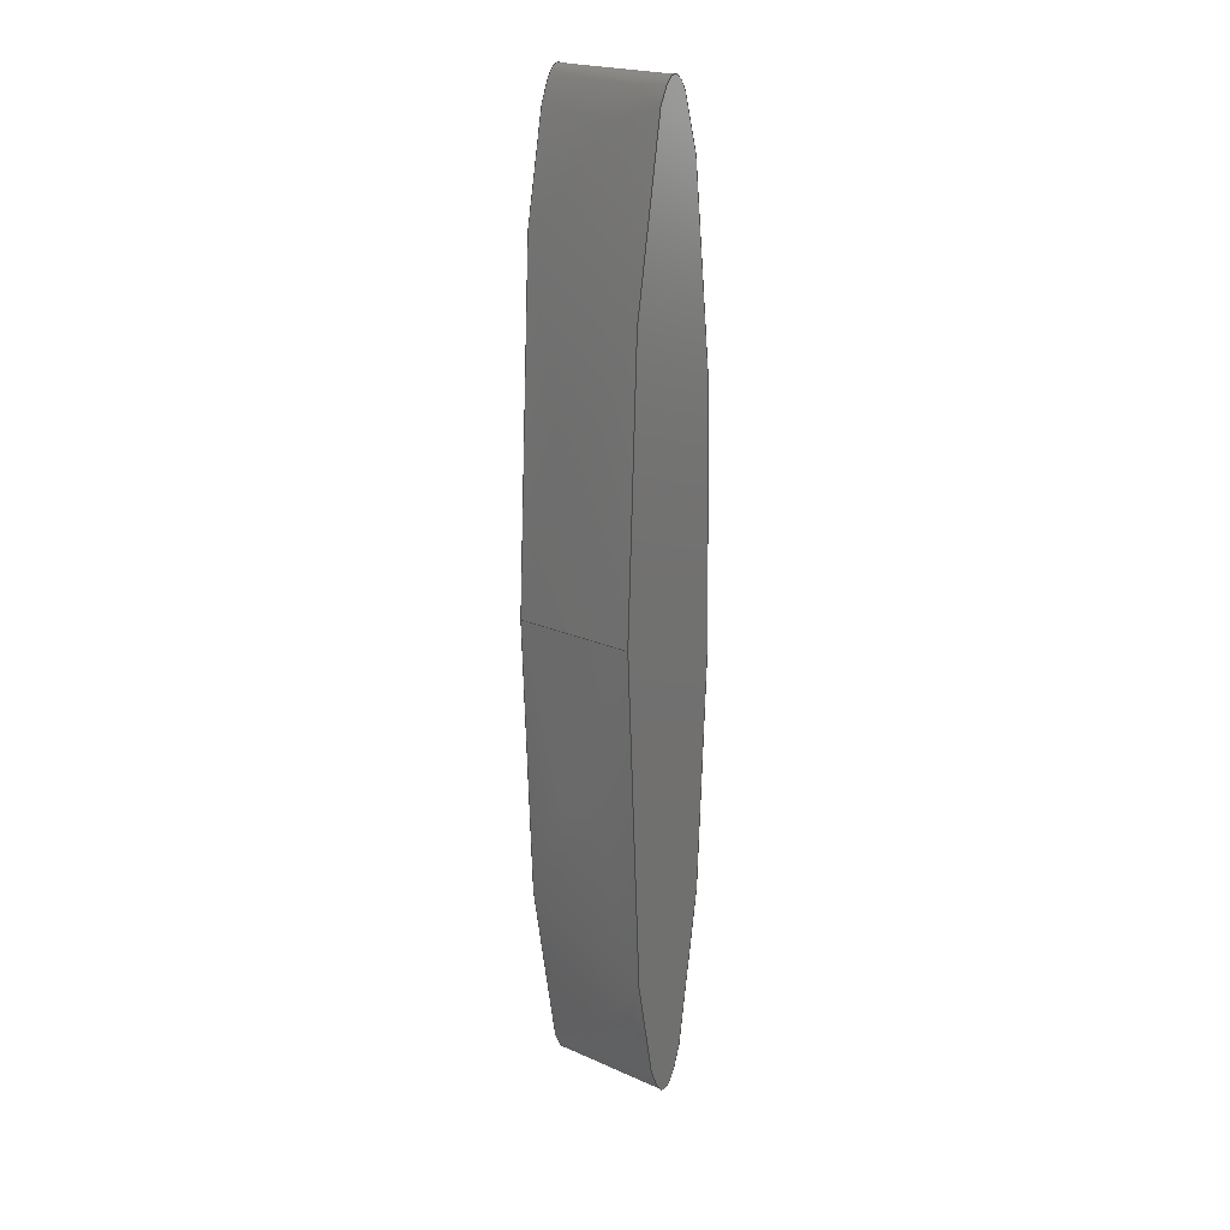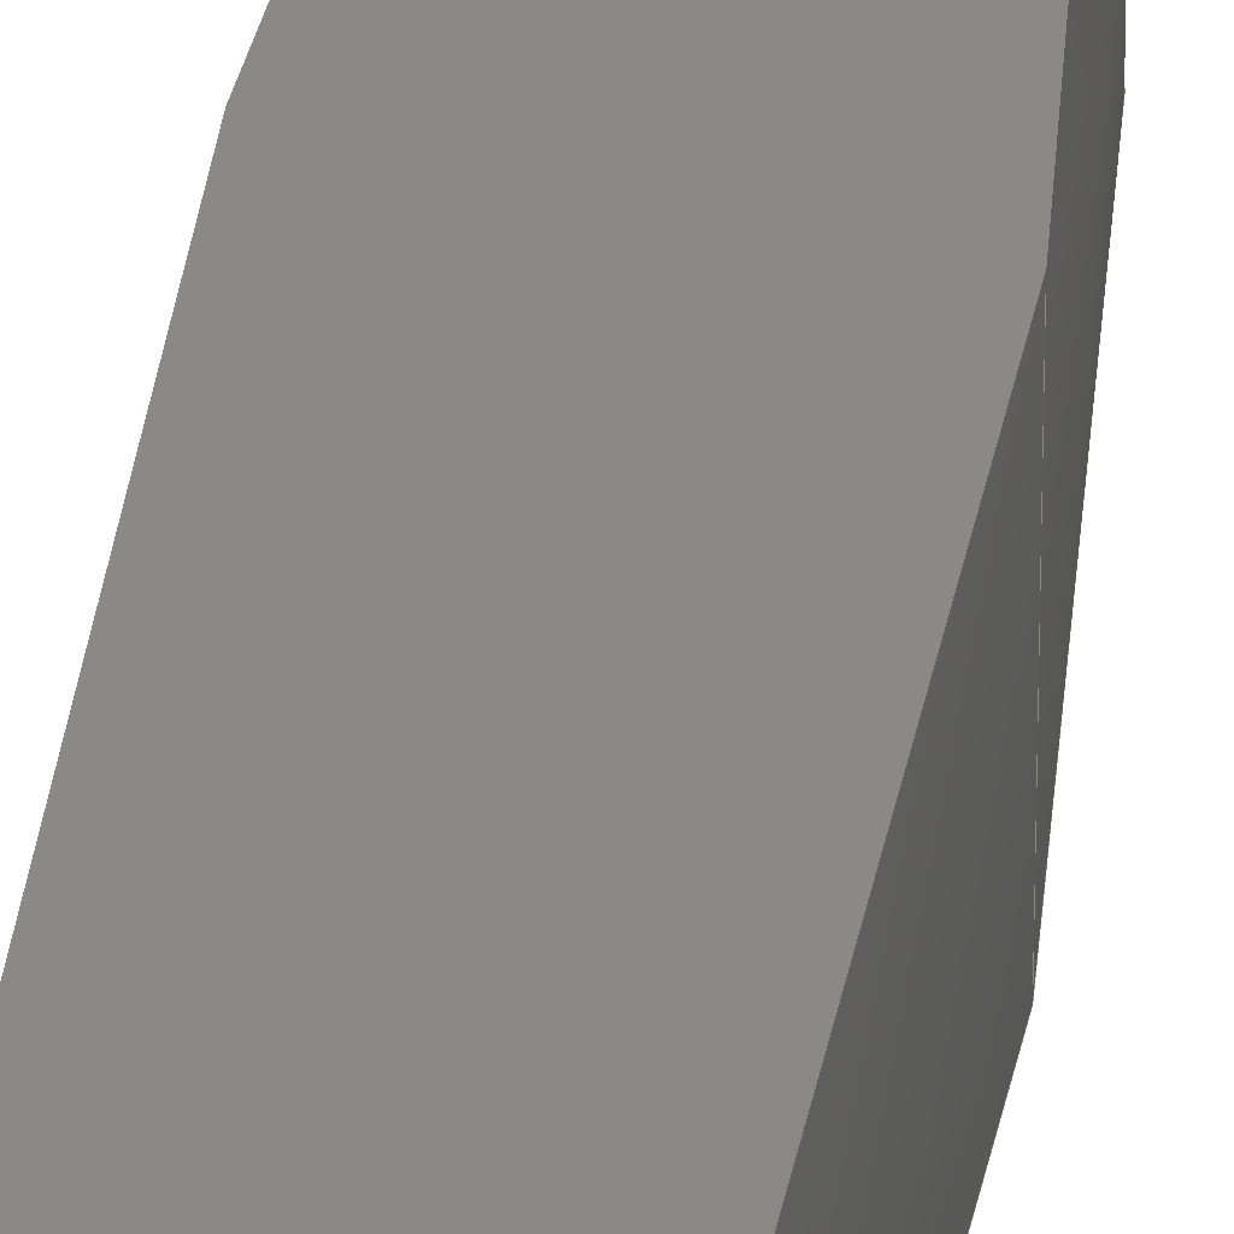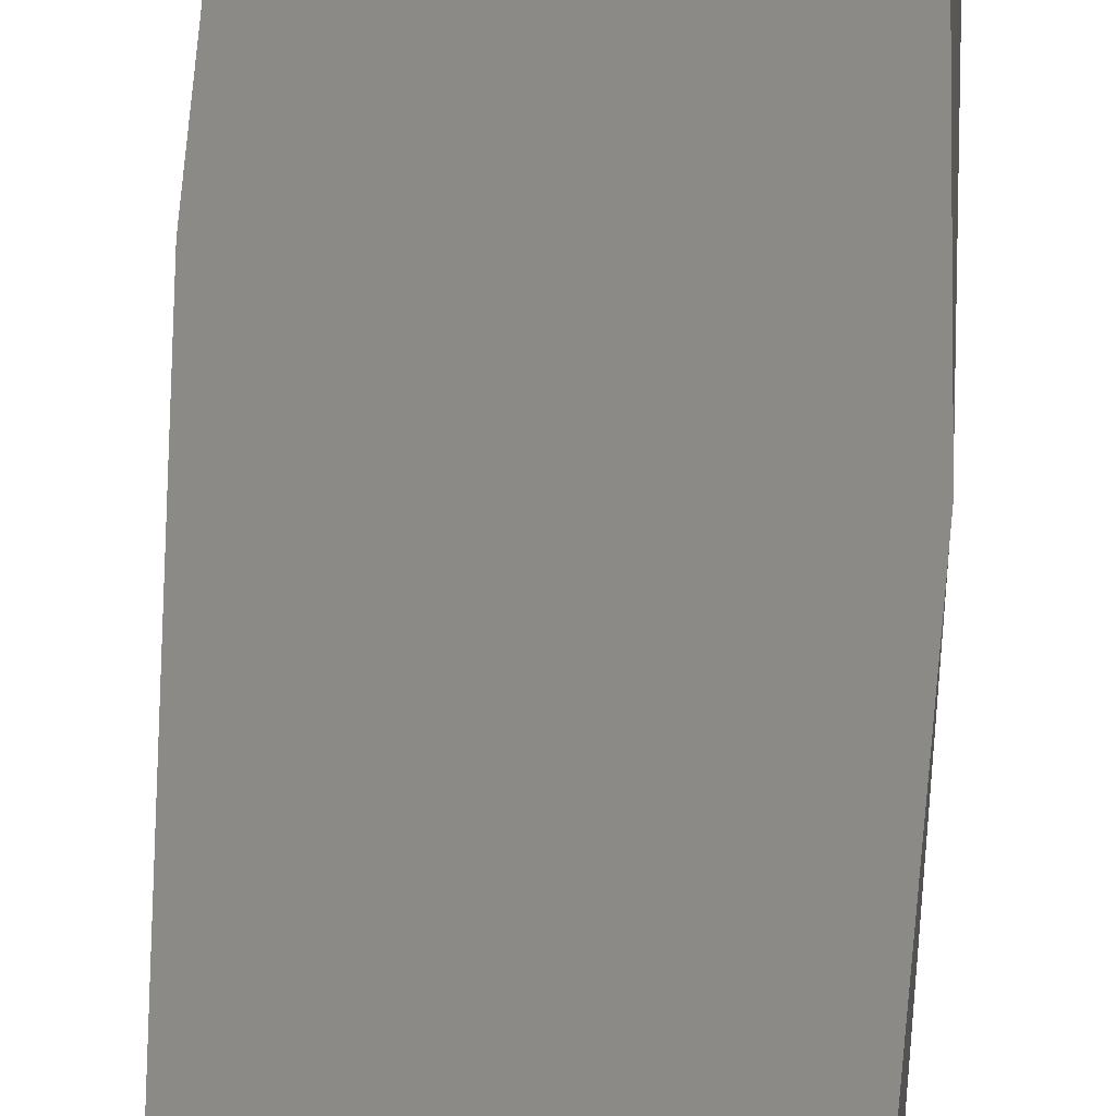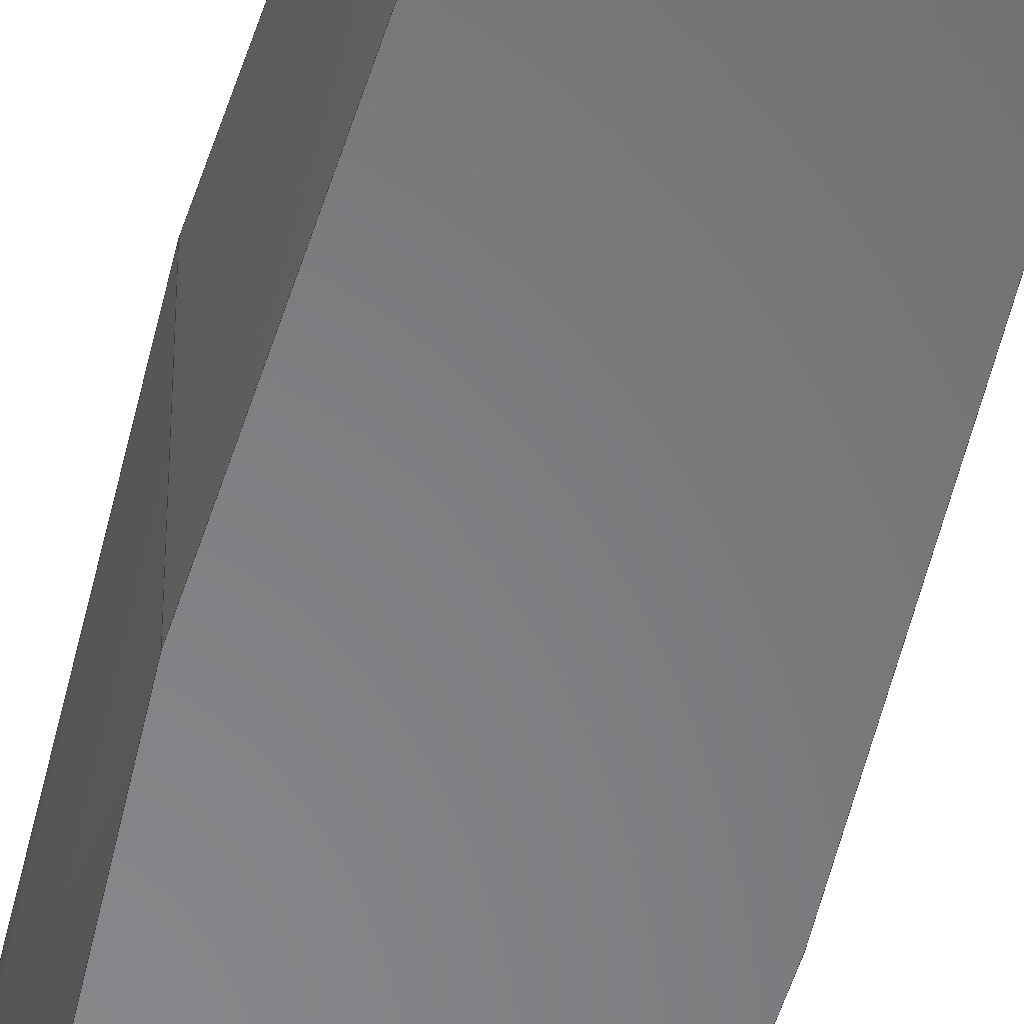
<metadata>
{"format":"step","ext":"stp","renderer":"f3d","projection":"perspective","resolution":1024,"background":"white","views":[{"elev":21.9,"azim":127.5,"up":"+Y"},{"elev":30.0,"azim":6.9,"up":"+Z"},{"elev":78.3,"azim":3.1,"up":"+Z"},{"elev":-53.9,"azim":165.2,"up":"+Z"}]}
</metadata>
<code>
ISO-10303-21;
DATA;
#1=CARTESIAN_POINT('POINT1',(0.5,0,-0.5));
#2=VERTEX_POINT('VERTEX1',#1);
#3=CARTESIAN_POINT('POS1',(4.163e-17,3.331e-16,
   -0.5));
#4=DIRECTION('DIR1',(0,0,-1));
#5=DIRECTION('DIR2',(-1.986e-17,1,0));
#6=AXIS2_PLACEMENT_3D('AXIS1',#3,#4,#5);
#7=ELLIPSE('ELLIPSE1',#6,4,0.5);
#8=EDGE_CURVE('EDGE1',#2,#2,#7,.T.);
#9=ORIENTED_EDGE('COEDGE1',*,*,#8,.T.);
#10=EDGE_LOOP('NONE',(#9));
#11=FACE_BOUND('LOOP1',#10,.T.);
#12=CARTESIAN_POINT('POS2',(0.5,-4,-0.5));
#13=DIRECTION('DIR3',(0,0,-1));
#14=DIRECTION('DIR4',(1,0,0));
#15=AXIS2_PLACEMENT_3D('AXIS2',#12,#13,#14);
#16=PLANE('PLANE1',#15);
#17=ADVANCED_FACE('FACE1',(#11),#16,.T.);
#18=CARTESIAN_POINT('POINT2',(0.5,0,0.5));
#19=VERTEX_POINT('VERTEX2',#18);
#20=CARTESIAN_POINT('POS3',(4.163e-17,-3.331e-16,
   0.5));
#21=DIRECTION('DIR5',(0,0,1));
#22=DIRECTION('DIR6',(-1.986e-17,-1,0));
#23=AXIS2_PLACEMENT_3D('AXIS3',#20,#21,#22);
#24=ELLIPSE('ELLIPSE2',#23,4,0.5);
#25=EDGE_CURVE('EDGE2',#19,#19,#24,.T.);
#26=ORIENTED_EDGE('COEDGE2',*,*,#25,.T.);
#27=EDGE_LOOP('NONE',(#26));
#28=FACE_BOUND('LOOP1',#27,.T.);
#29=CARTESIAN_POINT('POS4',(-0.5,-4,0.5));
#30=DIRECTION('DIR7',(0,0,1));
#31=DIRECTION('DIR8',(1,0,0));
#32=AXIS2_PLACEMENT_3D('AXIS4',#29,#30,#31);
#33=PLANE('PLANE2',#32);
#34=ADVANCED_FACE('FACE2',(#28),#33,.T.);
#35=ORIENTED_EDGE('COEDGE3',*,*,#25,.F.);
#36=CARTESIAN_POINT('POS5',(0.5,0,0));
#37=DIRECTION('DIR9',(0,0,-1));
#38=VECTOR('VEC1',#37,0.5);
#39=LINE('STRAIGHT1',#36,#38);
#40=EDGE_CURVE('EDGE3',#19,#2,#39,.T.);
#41=ORIENTED_EDGE('COEDGE4',*,*,#40,.T.);
#42=ORIENTED_EDGE('COEDGE5',*,*,#8,.F.);
#43=ORIENTED_EDGE('COEDGE6',*,*,#40,.F.);
#44=EDGE_LOOP('NONE',(#35,#41,#42,#43));
#45=FACE_BOUND('LOOP1',#44,.T.);
#46=B_SPLINE_SURFACE_WITH_KNOTS('SPLINE_SURF1',3,3,((#47,#48,#49,#50,#51
   ,#52,#53,#54,#55,#56,#57,#58,#59,#60,#61,#62,#63,#64,#65),(#66,#67,
   #68,#69,#70,#71,#72,#73,#74,#75,#76,#77,#78,#79,#80,#81,#82,#83,#84),
   (#85,#86,#87,#88,#89,#90,#91,#92,#93,#94,#95,#96,#97,#98,#99,#100,
   #101,#102,#103),(#104,#105,#106,#107,#108,#109,#110,#111,#112,#113,
   #114,#115,#116,#117,#118,#119,#120,#121,#122)),.UNSPECIFIED.,.F.,.T.,
   .U.,(4,4),(4,1,1,1,1,1,1,1,1,1,1,1,1,1,1,1,4),(-1,1),(
   -2.449e-16,0.3927,0.7854,
   1.178,1.571,1.963,
   2.356,2.749,3.142,
   3.534,3.927,4.32,
   4.712,5.105,5.498,
   5.89,6.283),.UNSPECIFIED.);
#47=CARTESIAN_POINT('',(0.5,-9.797e-16,-0.5));
#48=CARTESIAN_POINT('',(0.5,0.5236,-0.5));
#49=CARTESIAN_POINT('',(0.474,1.571,
   -0.5));
#50=CARTESIAN_POINT('',(0.3628,2.902,
   -0.5));
#51=CARTESIAN_POINT('',(0.1963,3.792,
   -0.5));
#52=CARTESIAN_POINT('',(1.252e-06,4.104,
   -0.5));
#53=CARTESIAN_POINT('',(-0.1963,3.792,
   -0.5));
#54=CARTESIAN_POINT('',(-0.3628,2.902,
   -0.5));
#55=CARTESIAN_POINT('',(-0.474,1.571,
   -0.5));
#56=CARTESIAN_POINT('',(-0.513,1.002e-05,
   -0.5));
#57=CARTESIAN_POINT('',(-0.474,-1.571,
   -0.5));
#58=CARTESIAN_POINT('',(-0.3628,-2.902,
   -0.5));
#59=CARTESIAN_POINT('',(-0.1963,-3.792,
   -0.5));
#60=CARTESIAN_POINT('',(-1.252e-06,-4.104,
   -0.5));
#61=CARTESIAN_POINT('',(0.1963,-3.792,
   -0.5));
#62=CARTESIAN_POINT('',(0.3628,-2.902,
   -0.5));
#63=CARTESIAN_POINT('',(0.474,-1.571,
   -0.5));
#64=CARTESIAN_POINT('',(0.5,-0.5236,-0.5));
#65=CARTESIAN_POINT('',(0.5,-9.797e-16,-0.5));
#66=CARTESIAN_POINT('',(0.5,-9.797e-16,
   -0.1667));
#67=CARTESIAN_POINT('',(0.5,0.5236,
   -0.1667));
#68=CARTESIAN_POINT('',(0.474,1.571,
   -0.1667));
#69=CARTESIAN_POINT('',(0.3628,2.902,
   -0.1667));
#70=CARTESIAN_POINT('',(0.1963,3.792,
   -0.1667));
#71=CARTESIAN_POINT('',(1.252e-06,4.104,
   -0.1667));
#72=CARTESIAN_POINT('',(-0.1963,3.792,
   -0.1667));
#73=CARTESIAN_POINT('',(-0.3628,2.902,
   -0.1667));
#74=CARTESIAN_POINT('',(-0.474,1.571,
   -0.1667));
#75=CARTESIAN_POINT('',(-0.513,1.002e-05,
   -0.1667));
#76=CARTESIAN_POINT('',(-0.474,-1.571,
   -0.1667));
#77=CARTESIAN_POINT('',(-0.3628,-2.902,
   -0.1667));
#78=CARTESIAN_POINT('',(-0.1963,-3.792,
   -0.1667));
#79=CARTESIAN_POINT('',(-1.252e-06,-4.104,
   -0.1667));
#80=CARTESIAN_POINT('',(0.1963,-3.792,
   -0.1667));
#81=CARTESIAN_POINT('',(0.3628,-2.902,
   -0.1667));
#82=CARTESIAN_POINT('',(0.474,-1.571,
   -0.1667));
#83=CARTESIAN_POINT('',(0.5,-0.5236,
   -0.1667));
#84=CARTESIAN_POINT('',(0.5,-9.797e-16,
   -0.1667));
#85=CARTESIAN_POINT('',(0.5,-9.797e-16,
   0.1667));
#86=CARTESIAN_POINT('',(0.5,0.5236,
   0.1667));
#87=CARTESIAN_POINT('',(0.474,1.571,
   0.1667));
#88=CARTESIAN_POINT('',(0.3628,2.902,
   0.1667));
#89=CARTESIAN_POINT('',(0.1963,3.792,
   0.1667));
#90=CARTESIAN_POINT('',(1.252e-06,4.104,
   0.1667));
#91=CARTESIAN_POINT('',(-0.1963,3.792,
   0.1667));
#92=CARTESIAN_POINT('',(-0.3628,2.902,
   0.1667));
#93=CARTESIAN_POINT('',(-0.474,1.571,
   0.1667));
#94=CARTESIAN_POINT('',(-0.513,1.002e-05,
   0.1667));
#95=CARTESIAN_POINT('',(-0.474,-1.571,
   0.1667));
#96=CARTESIAN_POINT('',(-0.3628,-2.902,
   0.1667));
#97=CARTESIAN_POINT('',(-0.1963,-3.792,
   0.1667));
#98=CARTESIAN_POINT('',(-1.252e-06,-4.104,
   0.1667));
#99=CARTESIAN_POINT('',(0.1963,-3.792,
   0.1667));
#100=CARTESIAN_POINT('',(0.3628,-2.902,
   0.1667));
#101=CARTESIAN_POINT('',(0.474,-1.571,
   0.1667));
#102=CARTESIAN_POINT('',(0.5,-0.5236,
   0.1667));
#103=CARTESIAN_POINT('',(0.5,-9.797e-16,
   0.1667));
#104=CARTESIAN_POINT('',(0.5,-9.797e-16,0.5));
#105=CARTESIAN_POINT('',(0.5,0.5236,0.5));
#106=CARTESIAN_POINT('',(0.474,1.571,
   0.5));
#107=CARTESIAN_POINT('',(0.3628,2.902,
   0.5));
#108=CARTESIAN_POINT('',(0.1963,3.792,
   0.5));
#109=CARTESIAN_POINT('',(1.252e-06,4.104,
   0.5));
#110=CARTESIAN_POINT('',(-0.1963,3.792,
   0.5));
#111=CARTESIAN_POINT('',(-0.3628,2.902,
   0.5));
#112=CARTESIAN_POINT('',(-0.474,1.571,
   0.5));
#113=CARTESIAN_POINT('',(-0.513,1.002e-05,
   0.5));
#114=CARTESIAN_POINT('',(-0.474,-1.571,
   0.5));
#115=CARTESIAN_POINT('',(-0.3628,-2.902,
   0.5));
#116=CARTESIAN_POINT('',(-0.1963,-3.792,
   0.5));
#117=CARTESIAN_POINT('',(-1.252e-06,-4.104,
   0.5));
#118=CARTESIAN_POINT('',(0.1963,-3.792,
   0.5));
#119=CARTESIAN_POINT('',(0.3628,-2.902,
   0.5));
#120=CARTESIAN_POINT('',(0.474,-1.571,
   0.5));
#121=CARTESIAN_POINT('',(0.5,-0.5236,0.5));
#122=CARTESIAN_POINT('',(0.5,-9.797e-16,0.5));
#123=ADVANCED_FACE('FACE3',(#45),#46,.T.);
#124=CLOSED_SHELL('SHELL1',(#17,#34,#123));
#125=MANIFOLD_SOLID_BREP('LUMP1',#124);
#126=ADVANCED_BREP_SHAPE_REPRESENTATION('BODY0',(#125),#127);
#127=(GEOMETRIC_REPRESENTATION_CONTEXT(3) 
   GLOBAL_UNCERTAINTY_ASSIGNED_CONTEXT((#128)) 
   GLOBAL_UNIT_ASSIGNED_CONTEXT((#129,#130,#131)) REPRESENTATION_CONTEXT
   ('',''));
#128=UNCERTAINTY_MEASURE_WITH_UNIT(LENGTH_MEASURE(1e-06),#129,'','');
#129=(LENGTH_UNIT() NAMED_UNIT(*) SI_UNIT(.MILLI.,.METRE.));
#130=(NAMED_UNIT(*) PLANE_ANGLE_UNIT() SI_UNIT($,.RADIAN.));
#131=(NAMED_UNIT(*) SI_UNIT($,.STERADIAN.) SOLID_ANGLE_UNIT());
#132=APPLICATION_CONTEXT(
   'CONFIGURATION CONTROLLED 3D DESIGNS OF MECHANICAL PARTS AND 
ASSEMBLIES');
#133=APPLICATION_PROTOCOL_DEFINITION('INTERNATIONAL STANDARD',
   'config_control_design',1994,#132);
#134=MECHANICAL_CONTEXT('MECHANICAL_CONTEXT_NAME',#132,'mechanical');
#135=PRODUCT('PRODUCT_ID_1','PRODUCT_NAME_1','PRODUCT_DESCRIPTION',(#134
   ));
#136=PRODUCT_RELATED_PRODUCT_CATEGORY('detail',
   'PRODUCT_RELATED_PRODUCT_CATEGORY_DESCRIPTION',(#135));
#137=PERSON_AND_ORGANIZATION_ROLE('design_owner');
#138=CC_DESIGN_PERSON_AND_ORGANIZATION_ASSIGNMENT(#141,#137,(#135));
#139=PERSON('ID_1','PERSON_LAST_NAME','PERSON_FIRST_NAME',$,$,$);
#140=ORGANIZATION('ORGANIZATION_ID','ORGANIZATION_NAME',
   'ORGANIZATION_DESCRIPTION');
#141=PERSON_AND_ORGANIZATION(#139,#140);
#142=PRODUCT_DEFINITION_FORMATION_WITH_SPECIFIED_SOURCE(
   'PRODUCT_DEFINITION_FORMATION_ID',
   'PRODUCT_DEFINITION_FORMATION_DESCRIPTION',#135,.NOT_KNOWN.);
#143=PERSON_AND_ORGANIZATION_ROLE('creator');
#144=CC_DESIGN_PERSON_AND_ORGANIZATION_ASSIGNMENT(#147,#143,(#142));
#145=PERSON('ID_2','PERSON_LAST_NAME','PERSON_FIRST_NAME',$,$,$);
#146=ORGANIZATION('ORGANIZATION_ID','ORGANIZATION_NAME',
   'ORGANIZATION_DESCRIPTION');
#147=PERSON_AND_ORGANIZATION(#145,#146);
#148=PERSON_AND_ORGANIZATION_ROLE('part_supplier');
#149=CC_DESIGN_PERSON_AND_ORGANIZATION_ASSIGNMENT(#152,#148,(#142));
#150=PERSON('ID_3','PERSON_LAST_NAME','PERSON_FIRST_NAME',$,$,$);
#151=ORGANIZATION('ORGANIZATION_ID','ORGANIZATION_NAME',
   'ORGANIZATION_DESCRIPTION');
#152=PERSON_AND_ORGANIZATION(#150,#151);
#153=APPROVAL_STATUS('approved');
#154=APPROVAL(#153,'APPROVAL_LEVEL');
#155=CC_DESIGN_APPROVAL(#154,(#142));
#156=APPROVAL_ROLE('APPROVAL_ROLE');
#157=APPROVAL_PERSON_ORGANIZATION(#160,#154,#156);
#158=PERSON('ID_4','PERSON_LAST_NAME','PERSON_FIRST_NAME',$,$,$);
#159=ORGANIZATION('ORGANIZATION_ID','ORGANIZATION_NAME',
   'ORGANIZATION_DESCRIPTION');
#160=PERSON_AND_ORGANIZATION(#158,#159);
#161=APPROVAL_DATE_TIME(#165,#154);
#162=CALENDAR_DATE(1997,1,1);
#163=COORDINATED_UNIVERSAL_TIME_OFFSET(0,0,.AHEAD.);
#164=LOCAL_TIME(0,0,0,#163);
#165=DATE_AND_TIME(#162,#164);
#166=SECURITY_CLASSIFICATION_LEVEL('classified');
#167=SECURITY_CLASSIFICATION('SECURITY_CLASSIFICATION_NAME',
   'SECURITY_CLASSIFICATION_PURPOSE',#166);
#168=CC_DESIGN_SECURITY_CLASSIFICATION(#167,(#142));
#169=APPROVAL_STATUS('approved');
#170=APPROVAL(#169,'APPROVAL_LEVEL');
#171=CC_DESIGN_APPROVAL(#170,(#167));
#172=APPROVAL_ROLE('APPROVAL_ROLE');
#173=APPROVAL_PERSON_ORGANIZATION(#176,#170,#172);
#174=PERSON('ID_5','PERSON_LAST_NAME','PERSON_FIRST_NAME',$,$,$);
#175=ORGANIZATION('ORGANIZATION_ID','ORGANIZATION_NAME',
   'ORGANIZATION_DESCRIPTION');
#176=PERSON_AND_ORGANIZATION(#174,#175);
#177=APPROVAL_DATE_TIME(#181,#170);
#178=CALENDAR_DATE(1997,1,1);
#179=COORDINATED_UNIVERSAL_TIME_OFFSET(0,0,.AHEAD.);
#180=LOCAL_TIME(0,0,0,#179);
#181=DATE_AND_TIME(#178,#180);
#182=PERSON_AND_ORGANIZATION_ROLE('classification_officer');
#183=CC_DESIGN_PERSON_AND_ORGANIZATION_ASSIGNMENT(#186,#182,(#167));
#184=PERSON('ID_6','PERSON_LAST_NAME','PERSON_FIRST_NAME',$,$,$);
#185=ORGANIZATION('ORGANIZATION_ID','ORGANIZATION_NAME',
   'ORGANIZATION_DESCRIPTION');
#186=PERSON_AND_ORGANIZATION(#184,#185);
#187=DATE_TIME_ROLE('classification_date');
#188=CC_DESIGN_DATE_AND_TIME_ASSIGNMENT(#192,#187,(#167));
#189=CALENDAR_DATE(1997,1,1);
#190=COORDINATED_UNIVERSAL_TIME_OFFSET(0,0,.AHEAD.);
#191=LOCAL_TIME(0,0,0,#190);
#192=DATE_AND_TIME(#189,#191);
#193=DESIGN_CONTEXT('DESIGN_CONTEXT_NAME',#132,'design');
#194=PRODUCT_DEFINITION('PRODUCT_DEFINITION_ID',
   'PRODUCT_DEFINITION_DESCRIPTION',#142,#193);
#195=PERSON_AND_ORGANIZATION_ROLE('creator');
#196=CC_DESIGN_PERSON_AND_ORGANIZATION_ASSIGNMENT(#199,#195,(#194));
#197=PERSON('ID_7','PERSON_LAST_NAME','PERSON_FIRST_NAME',$,$,$);
#198=ORGANIZATION('ORGANIZATION_ID','ORGANIZATION_NAME',
   'ORGANIZATION_DESCRIPTION');
#199=PERSON_AND_ORGANIZATION(#197,#198);
#200=DATE_TIME_ROLE('creation_date');
#201=CC_DESIGN_DATE_AND_TIME_ASSIGNMENT(#205,#200,(#194));
#202=CALENDAR_DATE(1997,1,1);
#203=COORDINATED_UNIVERSAL_TIME_OFFSET(0,0,.AHEAD.);
#204=LOCAL_TIME(0,0,0,#203);
#205=DATE_AND_TIME(#202,#204);
#206=APPROVAL_STATUS('approved');
#207=APPROVAL(#206,'APPROVAL_LEVEL');
#208=CC_DESIGN_APPROVAL(#207,(#194));
#209=APPROVAL_ROLE('APPROVAL_ROLE');
#210=APPROVAL_PERSON_ORGANIZATION(#213,#207,#209);
#211=PERSON('ID_8','PERSON_LAST_NAME','PERSON_FIRST_NAME',$,$,$);
#212=ORGANIZATION('ORGANIZATION_ID','ORGANIZATION_NAME',
   'ORGANIZATION_DESCRIPTION');
#213=PERSON_AND_ORGANIZATION(#211,#212);
#214=APPROVAL_DATE_TIME(#218,#207);
#215=CALENDAR_DATE(1997,1,1);
#216=COORDINATED_UNIVERSAL_TIME_OFFSET(0,0,.AHEAD.);
#217=LOCAL_TIME(0,0,0,#216);
#218=DATE_AND_TIME(#215,#217);
#219=PRODUCT_DEFINITION_SHAPE('PRODUCT_DEFINITION_SHAPE_NAME',
   'PRODUCT_DEFINITION_SHAPE_DESCRIPTION',#194);
#220=SHAPE_DEFINITION_REPRESENTATION(#219,#126);
ENDSEC;
END-ISO-10303-21;
                
                  
               
                   
                    
     
                

</code>
